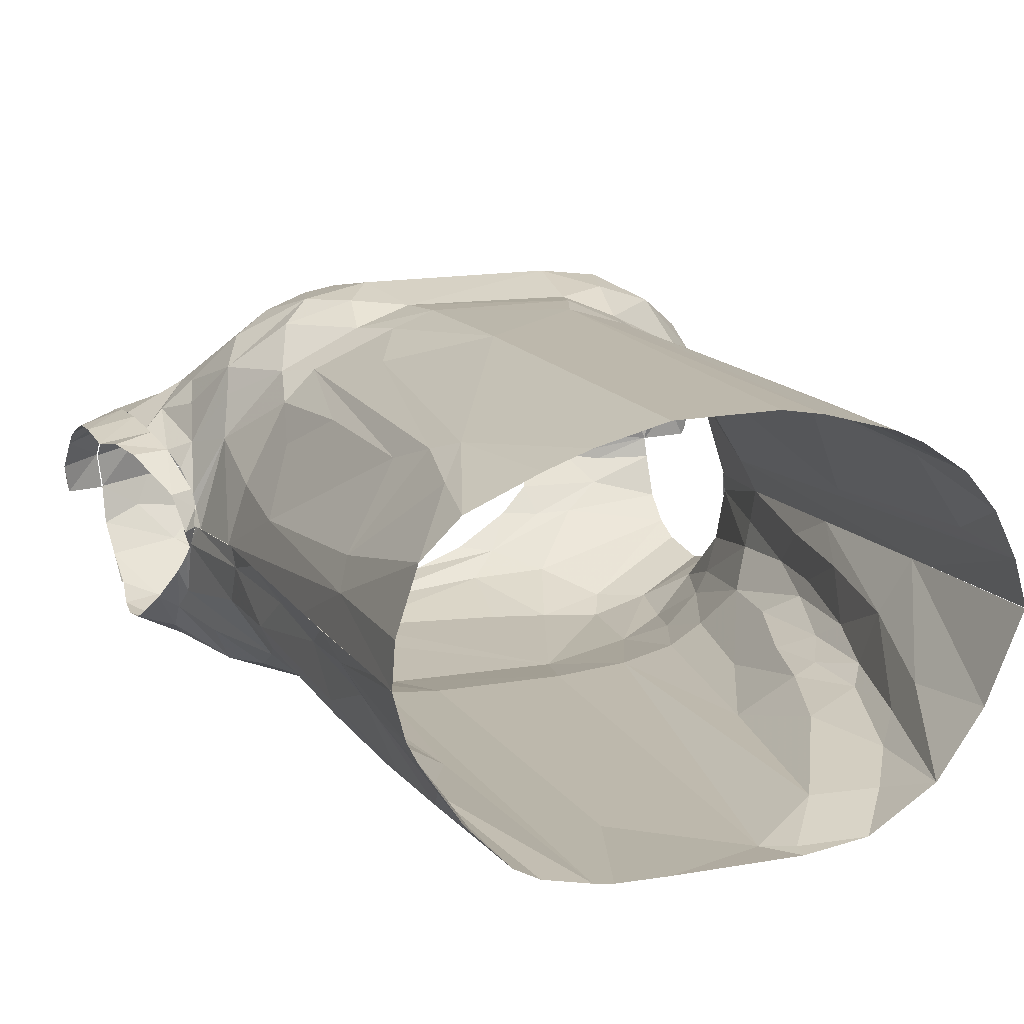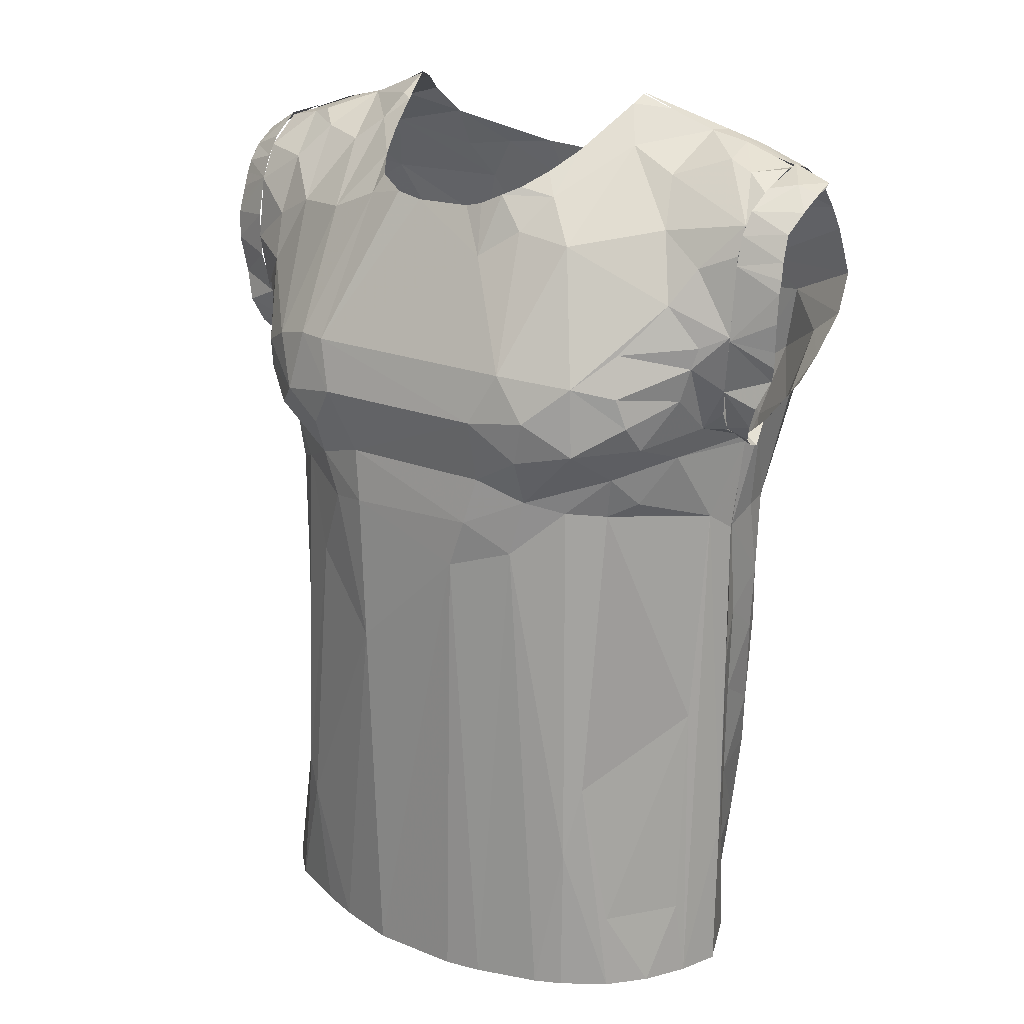
<metadata>
{"format":"obj","ext":"obj","renderer":"f3d","projection":"perspective","resolution":1024,"background":"white","views":[{"elev":15.2,"azim":-20.0,"up":"+Z"},{"elev":19.5,"azim":36.7,"up":"+Y"}]}
</metadata>
<code>
o T_shirt
v 0.1299 0.1627 -0.05935
v 0.1295 0.1814 -0.06183
v 0.1204 0.1117 -0.007414
v 0.1154 0.1156 -0.007059
v 0.1171 0.1189 -0.018
v 0.1202 0.1115 -0.007726
v 0.1213 0.1136 -0.001023
v 0.1153 0.1154 -0.007104
v 0.1215 0.142 0.02241
v 0.1153 0.1223 0.008781
v 0.1306 0.1275 0.01697
v 0.1267 0.199 -0.05666
v 0.1429 0.1974 0.01638
v 0.1423 0.2076 0.01239
v 0.1261 0.2067 0.02012
v 0.1359 0.1372 0.02191
v 0.1374 0.2246 -0.002823
v 0.1269 0.2157 0.0151
v 0.1443 0.2154 0.003819
v 0.1267 0.2193 -0.04288
v 0.1272 0.2296 -0.01859
v 0.1435 0.224 -0.01661
v 0.128 0.2233 0.004293
v 0.126 0.1649 0.027
v 0.1438 0.1734 0.02111
v 0.1438 0.1854 0.02018
v 0.126 0.195 0.02354
v 0.1431 0.1616 0.02049
v 0.143 0.1549 0.02027
v 0.141 0.1488 0.01844
v 0.1248 0.1391 -0.04158
v 0.1262 0.208 -0.05227
v 0.145 0.221 -0.005994
v 0.1438 0.1907 0.01869
v 0.1441 0.2226 -0.01388
v -0.1149 0.1161 -0.00158
v -0.1242 0.1155 0.004713
v -0.1205 0.1098 -0.009401
v -0.1156 0.1138 -0.008709
v -0.1173 0.1168 -0.0182
v -0.121 0.1105 -0.00871
v -0.1467 0.1879 0.01823
v -0.1466 0.183 0.0198
v -0.1296 0.2011 0.02105
v -0.146 0.1945 0.01662
v -0.1154 0.1195 0.005279
v -0.1212 0.1352 0.01842
v -0.1291 0.2109 -0.049
v -0.1289 0.1997 -0.05542
v -0.1485 0.2187 -0.006145
v -0.1327 0.2274 -0.004055
v -0.1464 0.2218 -0.01815
v -0.1475 0.22 -0.01341
v -0.1254 0.1375 -0.04241
v -0.131 0.1771 -0.06194
v -0.1295 0.1582 -0.05688
v -0.08664 0.2366 -0.03358
v -0.1149 0.23 -0.02871
v -0.1088 0.2356 -0.01685
v -0.08776 0.2405 -0.02261
v -0.128 0.166 0.02583
v -0.1292 0.1843 0.02507
v -0.1463 0.1711 0.02074
v -0.1406 0.1419 0.02057
v -0.1248 0.1486 0.02292
v -0.1447 0.1546 0.01821
v -0.1312 0.2185 0.00935
v -0.1468 0.2126 0.005389
v -0.1307 0.2234 -0.03396
v -0.1307 0.2284 -0.0187
v -0.1009 0.2221 -0.04344
v -0.1092 -0.07014 -0.008229
v -0.1106 -0.1322 0.002066
v -0.1105 -0.1139 0.001291
v -0.1065 -0.1331 -0.01464
v 0.1268 0.2292 -0.01838
v 0.1271 0.227 -0.02683
v 0.1055 0.2345 -0.02779
v 0.08749 0.2399 -0.01516
v 0.09042 0.2392 -0.02583
v -0.1293 0.214 -0.04563
v -0.1147 0.1967 -0.06069
v -0.1285 0.2004 -0.05506
v -0.129 0.2019 -0.05483
v 0.05808 0.253 -0.01098
v 0.1124 0.0136 -0.002028
v 0.114 -0.05261 0.000825
v 0.1027 -0.04947 -0.01979
v 0.1065 -0.005976 -0.0144
v -0.08701 0.2401 -0.01484
v -0.06056 0.2517 -0.01096
v -0.1207 0.1246 -0.02932
v -0.117 0.1241 -0.03824
v -0.1183 0.1189 -0.02155
v -0.1187 0.1358 -0.04791
v -0.109 0.1139 -0.05266
v -0.1302 0.1622 -0.05894
v -0.1309 0.1768 -0.06143
v -0.1013 0.1641 -0.0729
v 0.08142 0.175 -0.0752
v 0.1301 0.1767 -0.06253
v 0.09939 0.163 -0.07379
v 0.0813 -0.1342 -0.05265
v 0.09517 -0.09211 -0.03241
v 0.09944 -0.1325 -0.02831
v -0.1044 -0.09666 -0.01972
v -0.08746 -0.1066 -0.04224
v -0.08819 -0.135 -0.04456
v 0.1008 0.2276 -0.0372
v 0.0673 0.2321 -0.03749
v 0.07163 0.2446 -0.02327
v -0.0802 -0.122 -0.05398
v 0.1171 0.1175 -0.01551
v 0.1118 0.08052 -0.01927
v 0.1102 0.08144 -0.03029
v 0.1104 0.04775 -0.02739
v 0.1111 0.07494 -0.004877
v 0.1092 0.03294 -0.01195
v 0.03132 -0.1359 -0.07139
v 0.02191 -0.1202 -0.07293
v 0.03198 -0.1292 -0.07082
v -0.1029 -0.01364 -0.01899
v -0.1115 -0.05401 -0.001305
v 0.1293 0.16 -0.05738
v 0.1261 0.1432 -0.04522
v 0.1152 0.1493 -0.06203
v 0.1263 0.2064 -0.05279
v 0.1272 0.1962 -0.05826
v -0.126 0.1396 -0.04428
v -0.1171 0.151 -0.06062
v -0.1302 0.1875 -0.06017
v 0.1176 0.1267 -0.039
v 0.1235 0.133 -0.03642
v 0.1182 0.1217 -0.02283
v -0.1104 0.06894 -0.01387
v -0.117 0.1161 -0.01639
v -0.11 0.07954 -0.02992
v 0.07146 -0.1126 -0.06104
v 0.05594 -0.1347 -0.06854
v -0.07219 -0.136 -0.06106
v -0.09769 -0.05469 -0.02594
v -0.1086 0.03961 -0.02877
v -0.1067 0.01723 -0.01316
v -0.111 0.04056 -0.005208
v 0.1145 -0.1305 0.004447
v -0.1025 -0.1335 -0.0228
v -0.09866 0.1336 -0.07162
v -0.06788 0.2476 -0.02525
v -0.07356 0.2402 -0.03746
v 0.1111 0.1213 -0.05225
v 0.03094 0.2182 -0.05959
v 0.05489 0.226 -0.04758
v 0.04504 0.2135 -0.06155
v -0.02462 0.1967 -0.07381
v -0.04973 0.2144 -0.06198
v -0.02781 0.2166 -0.06434
v 0.1039 0.1163 -0.05988
v 0.07042 0.2228 -0.04858
v -0.1121 0.1612 -0.06771
v 0.09457 0.1358 -0.07473
v 0.04792 -0.1058 -0.06331
v 0.1064 0.02221 -0.03438
v 0.1087 0.02055 -0.0277
v 0.1041 -0.01761 -0.03408
v -0.1054 0.03499 -0.03615
v 0.008907 0.2138 -0.06634
v -0.08464 -0.09499 -0.053
v -0.07688 0.1561 -0.07985
v -0.07343 0.1189 -0.07782
v -0.0683 0.2289 -0.04737
v -0.07008 0.212 -0.05764
v 0.1264 0.2178 -0.04324
v 0.08532 0.2204 -0.04769
v 0.09209 -0.08178 -0.04568
v 0.09962 0.06637 -0.04387
v -0.09544 0.07593 -0.05255
v 0.0949 0.03195 -0.04251
v 0.09919 -0.04265 -0.04118
v 0.09329 -0.05115 -0.04686
v 0.09016 -0.02474 -0.04539
v 0.09882 -0.007515 -0.04099
v 0.07832 0.02169 -0.05952
v 0.08764 0.07504 -0.05953
v -0.09569 0.03329 -0.04673
v -0.08907 0.05382 -0.05585
v -0.09552 -0.01513 -0.04705
v -0.0748 0.01656 -0.06217
v -0.08918 -0.05691 -0.05185
v -0.1002 -0.02539 -0.03742
v -0.07519 0.1709 -0.07752
v 0.06285 0.196 -0.06721
v -0.09052 -0.07174 -0.04807
v -0.09192 0.1033 -0.06532
v -0.07592 0.06647 -0.06399
v -0.0578 -0.0237 -0.06767
v 0.08318 -0.09293 -0.05441
v 0.08577 0.000131 -0.04674
v 0.07153 0.1189 -0.07812
v 0.07549 0.1605 -0.07975
v 0.08008 -0.02792 -0.04871
v 0.05174 0.07116 -0.07142
v 0.06122 -0.01879 -0.06499
v -0.03589 0.1072 -0.081
v -0.02769 0.07352 -0.0749
v -0.05151 0.06941 -0.07155
v -0.07758 -0.06895 -0.05853
v 0.03267 0.2022 -0.07015
v -0.04457 -0.1362 -0.0702
v 0.02425 0.07434 -0.07503
v -0.02019 -0.08253 -0.0742
v 0.07292 0.07169 -0.06649
v 0.07105 -0.05984 -0.0528
v 0.03219 0.1067 -0.08109
v 0.0519 0.1642 -0.07868
v -0.04978 0.1655 -0.07861
v -0.06249 0.1963 -0.06695
v -0.03713 -0.1361 -0.07131
v 0.03015 0.1694 -0.07859
v -0.03323 0.1763 -0.07788
v -0.1302 0.2106 0.01595
v -0.146 0.2059 0.01178
v -0.1309 0.2289 -0.01921
v -0.1356 0.132 0.0181
v -0.115 0.1108 -0.008427
v -0.1108 0.07278 -0.006567
v 0.08534 0.104 -0.06903
v 0.1143 0.1178 -4.9e-05
v 0.1243 0.1184 0.007164
v -0.1157 0.1139 -0.008652
v -0.1466 0.2005 0.01376
v -0.1467 0.2069 0.01017
v 0.1151 0.1154 -0.00731
v -0.1157 0.1136 -0.008924
v -0.01735 -0.136 -0.07161
v -0.06261 -0.136 -0.06617
v -0.1161 0.2299 -0.001207
v -0.1305 0.2281 -0.01856
v -0.1325 0.2265 -0.004297
v 0.1177 0.228 0.000992
v 0.1266 0.2283 -0.01826
v 0.1052 0.2365 -0.01666
v -0.1058 0.2362 -0.01652
v 0.0706 0.2473 -0.01269
v 0.05794 0.2523 -0.01112
v 0.05699 0.2491 -0.004988
v -0.1082 0.2322 -0.000397
v -0.06715 0.2329 0.00843
v -0.06206 0.2434 6.8e-05
v -0.0901 0.2396 -0.01489
v -0.1306 0.2152 0.01266
v -0.1294 0.2006 0.02142
v -0.1101 0.2128 0.01847
v -0.1094 -0.0717 0.0164
v -0.1115 -0.031 -0.002253
v -0.1106 -0.1322 0.002098
v 0.1142 0.1176 0.00025
v 0.1105 0.1241 0.01989
v 0.1153 0.1153 -0.006919
v 0.1031 0.1119 0.0271
v 0.05248 0.2409 0.006963
v 0.04775 0.2323 0.02036
v 0.06566 0.2343 0.006932
v 0.08869 -0.09772 0.05268
v 0.09012 -0.1295 0.05402
v 0.1018 -0.1295 0.03957
v -0.1059 0.03344 0.01378
v -0.1111 0.07706 -0.006686
v 0.114 -0.06514 0.001462
v 0.1074 0.08156 0.006894
v 0.11 -0.13 0.02204
v -0.118 0.1261 0.0126
v -0.115 0.1184 0.003554
v -0.1123 0.1288 0.0224
v 0.1149 0.1125 -0.007374
v -0.1032 0.1117 0.02677
v -0.1145 0.1162 -0.001408
v -0.1143 0.1097 -0.008719
v -0.1258 0.1516 0.02406
v -0.1212 0.1353 0.01825
v -0.1184 0.1559 0.03064
v 0.1214 0.1422 0.02218
v 0.1132 0.1529 0.03482
v 0.1092 0.1393 0.03639
v 0.1156 0.1616 0.03338
v 0.1261 0.1664 0.02719
v 0.1036 0.1783 0.03799
v 0.1108 0.07386 -0.004712
v -0.04349 -0.1304 0.07346
v -0.06873 -0.07667 0.0653
v -0.06009 -0.1304 0.06747
v -0.05163 0.2308 0.01929
v -0.05723 0.2414 0.002516
v -0.07604 0.1461 0.07029
v -0.05872 0.1501 0.07581
v -0.06249 0.2001 0.04726
v -0.09238 0.1972 0.03356
v -0.101 -0.1306 0.04224
v -0.08152 -0.09814 0.05789
v -0.1043 -0.06333 0.02666
v -0.07909 0.2234 0.01437
v -0.04504 0.2228 0.03321
v 0.1112 0.1927 0.02839
v 0.1264 0.2105 0.01838
v 0.09396 0.2057 0.02612
v 0.04809 0.2159 0.0393
v 0.09849 0.1192 0.04811
v 0.09241 0.09261 0.03924
v 0.0352 0.2193 0.04415
v 0.02891 0.2161 0.04889
v 0.0931 0.1422 0.05871
v 0.09649 0.1299 0.0562
v 0.0733 -0.1295 0.06551
v 0.07333 -0.06688 0.06443
v 0.06269 -0.1296 0.0705
v 0.09074 0.1593 0.05423
v -0.1288 0.1745 0.02584
v -0.1067 0.1692 0.03894
v -0.1104 0.1883 0.03034
v 0.03999 0.2027 0.05185
v 0.02383 0.1917 0.05882
v 0.01935 0.2118 0.05032
v -0.02392 0.2119 0.05098
v -0.04613 0.1497 0.07816
v -0.013 0.2095 0.05065
v 0.1079 0.2322 -5.1e-05
v 0.08668 0.225 0.01057
v -0.04045 0.2088 0.04864
v 0.06169 0.1987 0.04901
v -0.09808 0.1235 0.05292
v -0.09981 0.1184 0.04288
v 0.08715 0.1053 0.05219
v -0.1064 0.1521 0.04228
v -0.09024 0.1391 0.06231
v -0.08188 0.02962 0.05058
v -0.08088 -0.04115 0.05277
v -0.09161 0.0596 0.03533
v 0.08341 0.08806 0.04916
v 0.07899 -0.03555 0.05866
v 0.04881 0.07016 0.07052
v 0.03664 -0.1299 0.07794
v -0.08618 0.08179 0.04643
v -0.103 0.07882 0.01605
v -0.08671 -0.1305 0.05595
v -0.0818 0.1012 0.05457
v 0.02123 -0.1301 0.08062
v 0.02362 0.06248 0.07904
v -0.01708 -0.1303 0.0802
v -0.07275 0.08672 0.05739
v -0.07565 -0.06456 0.06098
v -0.07619 0.1148 0.07042
v -0.06548 0.1244 0.07801
v 0.07907 0.1179 0.06975
v 0.07809 0.1463 0.06917
v -0.05688 0.04833 0.06686
v -0.0989 0.2266 0.008164
v -0.02319 0.01922 0.07976
v 0.05494 0.09364 0.06881
v 0.06938 0.08923 0.05949
v -0.04342 0.07812 0.07309
v 0.0481 0.1492 0.07842
v 0.06105 0.1311 0.07927
v 0.03661 0.1282 0.08286
v -0.03942 0.1282 0.08253
v 0.05645 0.1132 0.07756
v -0.05016 0.1119 0.07864
v -0.05254 0.09599 0.07069
v -0.02633 0.08063 0.07867
v -0.02911 0.1027 0.07711
v 0.0361 0.102 0.07647
v 0.0307 0.08257 0.07864
v 0.1281 0.2288 -0.01083
v 0.1278 0.2218 0.006429
v -0.06053 0.2512 -0.01097
v 0.1071 -0.09766 0.02509
v 0.1259 0.1987 0.02277
v -0.1096 0.1397 0.03565
v -0.1165 0.1134 -0.008134
v 0.118 0.1305 0.01655
v -0.1092 -0.1315 0.01848
v 0.08969 0.24 -0.01511
v 0.1058 -0.008166 0.017
v 0.1148 -0.1305 0.004523
v 0.1151 0.1215 0.008198
v 0.04191 0.2249 0.03394
v -0.03678 0.2168 0.04495
v 0.01171 0.2098 0.05036
v -0.01223 -0.136 -0.07152
v -0.1017 -0.1337 -0.02418
v 0.07484 -0.1295 0.06466
v -0.1105 -0.1134 0.001272
v -0.1105 -0.1322 0.002094
v -0.0434 -0.1303 0.07341
v -0.03424 -0.1303 0.07614
v -0.1309 0.1767 -0.06143
v 0.04279 -0.1298 0.07648
v -0.0643 -0.1304 0.06579
v 0.1146 -0.1305 0.00448
f 3 4 5
f 6 7 8
f 9 10 11
f 13 14 15
f 9 11 16
f 17 18 19
f 21 23 17
f 24 25 26
f 27 24 26
f 25 24 28
f 29 24 30
f 16 30 9
f 18 15 14
f 18 14 19
f 13 15 27
f 17 19 33
f 34 27 26
f 33 35 22 17
f 17 22 21
f 36 37 38 39
f 29 28 24
f 42 43 44 45
f 46 47 37
f 50 51 52 53
f 57 58 59 60
f 61 62 63
f 64 47 65
f 65 61 66
f 63 66 61
f 67 51 68
f 69 70 58
f 58 71 69
f 72 73 74
f 73 72 75
f 76 77 78
f 79 76 80
f 78 80 76
f 81 82 83
f 84 81 83
f 85 79 80
f 86 87 88 89
f 90 91 60
f 59 90 60
f 92 93 94
f 95 96 93
f 92 95 93
f 97 98 99
f 100 101 102
f 103 104 105
f 106 107 108
f 80 109 110 111
f 107 112 108
f 113 114 115
f 116 117 118
f 119 120 121
f 122 72 123
f 124 125 126
f 100 127 128
f 129 130 95
f 99 98 131
f 132 126 125
f 133 134 132
f 135 136 137
f 138 103 139
f 139 119 121
f 108 112 140
f 122 141 72
f 142 122 143
f 135 143 144
f 105 87 145
f 72 106 75
f 146 75 106
f 81 69 71
f 93 137 136
f 113 115 132
f 147 96 95 130
f 57 148 149
f 131 82 99
f 132 115 150
f 151 152 153
f 154 155 156
f 157 126 150
f 110 109 158 152
f 147 130 159
f 157 160 126
f 160 102 126
f 102 124 126
f 139 161 138
f 114 116 115
f 162 116 163
f 164 163 89
f 142 137 165
f 154 156 166
f 166 151 153
f 106 141 107
f 164 162 163
f 140 112 167
f 104 87 105
f 168 169 147 99
f 170 155 171
f 109 172 173
f 88 104 174
f 104 103 174
f 175 157 150
f 115 175 150
f 93 96 176 137
f 159 99 147
f 177 175 162
f 154 166 153
f 178 88 174
f 179 180 178
f 178 181 164
f 180 181 178
f 175 177 182 183
f 184 165 185
f 176 185 165
f 165 184 186
f 184 187 186
f 188 189 186
f 99 190 168
f 191 173 127
f 189 192 141
f 181 177 162
f 100 191 127
f 193 194 176
f 186 195 188
f 174 196 179 178
f 177 197 182
f 102 160 198 199
f 179 200 180
f 201 202 161 120
f 169 203 204 205
f 206 167 188
f 192 188 167
f 180 200 197
f 153 207 154
f 195 205 208
f 188 195 206
f 187 194 195
f 209 120 210
f 202 211 182
f 202 182 200
f 212 161 202
f 213 199 198
f 214 199 213
f 169 194 193
f 168 190 215
f 216 215 190
f 153 173 191
f 100 214 191
f 217 204 210
f 201 120 209
f 213 198 201
f 214 218 207
f 207 218 219
f 204 217 205
f 219 218 213
f 107 141 167
f 9 30 24
f 34 13 27
f 220 221 44
f 62 44 43
f 50 68 51
f 222 52 51
f 64 223 47
f 43 63 62
f 74 123 72
f 146 106 108
f 91 148 60
f 116 118 163
f 141 106 72
f 114 117 116
f 144 122 123
f 137 142 135
f 132 134 113
f 224 135 225
f 117 86 118
f 89 163 118
f 104 88 87
f 135 142 143
f 78 109 80
f 77 172 109
f 132 150 126
f 173 172 127
f 162 175 116
f 165 189 142
f 77 109 78
f 58 57 71
f 170 71 57
f 188 192 189
f 180 197 181
f 82 216 190
f 173 158 109
f 171 71 170
f 153 152 158
f 208 205 217
f 206 195 208
f 182 211 183
f 196 212 179
f 205 195 194
f 183 211 226
f 168 203 169
f 203 168 215
f 204 209 210
f 209 204 203
f 192 167 141
f 227 8 7
f 10 227 7
f 10 7 228
f 10 228 11
f 18 17 23
f 40 229 41
f 46 37 36
f 47 223 37
f 221 230 44
f 220 67 68
f 221 220 68
f 68 231 221
f 64 65 66
f 230 45 44
f 70 59 58
f 80 111 85
f 148 57 60
f 133 132 125
f 129 97 130
f 130 97 159
f 159 97 99
f 83 82 131
f 128 101 100
f 101 124 102
f 144 225 135
f 232 117 113
f 114 113 117
f 118 86 89
f 196 103 138
f 139 121 161
f 143 122 144
f 224 233 136
f 93 136 94
f 92 129 95
f 136 135 224
f 120 161 121
f 120 119 234
f 149 170 57
f 189 122 142
f 155 170 156
f 81 71 82
f 210 120 234
f 210 234 217
f 88 164 89
f 122 189 141
f 112 107 167
f 116 175 115
f 147 193 96
f 164 88 178
f 165 137 176
f 189 165 186
f 208 235 206
f 140 206 235
f 82 190 99
f 140 167 206
f 174 103 196
f 161 212 138
f 212 196 138
f 181 197 177
f 164 181 162
f 82 71 216
f 102 199 100
f 176 96 193
f 194 185 176
f 187 185 194
f 185 187 184
f 169 193 147
f 200 179 212
f 198 160 226
f 157 226 160
f 200 182 197
f 157 175 183
f 71 171 216
f 158 173 153
f 216 171 155
f 183 226 157
f 186 187 195
f 202 200 212
f 169 205 194
f 219 154 207
f 154 219 215
f 154 216 155
f 216 154 215
f 207 153 191
f 214 207 191
f 100 199 214
f 202 201 211
f 201 198 211
f 211 198 226
f 213 218 214
f 213 203 215
f 213 209 203
f 213 201 209
f 213 215 219
f 236 237 238
f 239 240 241
f 242 237 236
f 243 244 245
f 236 246 242
f 247 248 249
f 246 249 242
f 250 251 252
f 253 254 255
f 256 257 258
f 259 258 257
f 245 260 261 262
f 263 264 265
f 266 267 253
f 253 267 254
f 268 269 270
f 271 272 273
f 274 258 259
f 275 276 277
f 278 279 280
f 273 280 279
f 279 271 273
f 281 282 257
f 283 257 282
f 284 285 286
f 275 277 267
f 287 274 269
f 288 289 290
f 291 292 247
f 248 247 292
f 293 294 295 296
f 297 298 299
f 250 252 236
f 249 300 247
f 247 301 291
f 302 303 304
f 305 262 261
f 266 253 299
f 257 306 259
f 307 269 259
f 272 275 273
f 274 259 269
f 308 309 305
f 310 311 283
f 312 313 314
f 286 315 284
f 316 317 318
f 319 309 320
f 321 320 309
f 322 323 324
f 303 325 326
f 301 295 327
f 286 304 328
f 328 305 319
f 329 273 330
f 331 259 306
f 283 311 306
f 315 310 282
f 332 333 317
f 334 266 335
f 334 336 266
f 269 307 337
f 323 322 327
f 338 313 264
f 338 264 263
f 314 339 340
f 336 341 342
f 298 343 289
f 344 275 341
f 341 275 342
f 259 331 307
f 252 318 296
f 247 295 301
f 262 304 326
f 345 346 347
f 334 335 348
f 349 335 299
f 317 293 296
f 329 350 351 333
f 352 311 353
f 310 353 311
f 348 341 334
f 354 348 349 289
f 293 333 351
f 317 333 293
f 355 296 300
f 331 306 352
f 311 352 306
f 323 327 294
f 288 356 289
f 357 358 331 352
f 339 314 313
f 338 358 313
f 339 313 358
f 354 359 348
f 360 361 353
f 341 348 344
f 351 294 293
f 360 319 320
f 362 360 323 363
f 358 337 331
f 361 364 352
f 323 360 320
f 356 347 346
f 363 351 365
f 366 365 350
f 366 359 367 368
f 360 362 361
f 369 364 362
f 361 362 364
f 359 354 356
f 363 365 368
f 366 368 365
f 369 362 368
f 362 363 368
f 370 368 367
f 344 350 329
f 317 316 278 280
f 239 371 240
f 371 239 372
f 325 239 241
f 373 249 248
f 238 250 236
f 263 265 374
f 318 252 251
f 375 302 285
f 264 313 312
f 268 287 269
f 342 275 267
f 376 332 280
f 377 277 276
f 273 376 280
f 378 281 257
f 281 285 282
f 251 316 318
f 255 379 253
f 253 379 297
f 262 380 243
f 300 249 355
f 310 283 282
f 381 269 337
f 286 302 304
f 329 376 273
f 257 283 306
f 324 323 320
f 355 246 236
f 236 252 355
f 303 239 325
f 381 338 263
f 349 299 298
f 247 300 295
f 262 305 328
f 304 262 328
f 288 347 356
f 328 360 353
f 289 356 354
f 345 340 346
f 243 245 262
f 374 265 270
f 325 241 380
f 302 375 303
f 285 302 286
f 297 343 298
f 269 381 270
f 382 268 270
f 332 317 280
f 276 275 272
f 256 383 257
f 383 378 257
f 282 285 284
f 266 342 267
f 373 248 292
f 253 297 299
f 246 355 249
f 380 326 325
f 239 303 372
f 262 326 380
f 261 384 305
f 385 301 327
f 330 273 275
f 384 308 305
f 309 319 305
f 329 332 376
f 336 342 266
f 266 299 335
f 290 289 343
f 284 315 282
f 327 322 385
f 374 270 381
f 321 386 320
f 386 324 320
f 303 326 304
f 332 329 333
f 286 353 315
f 374 381 263
f 337 338 381
f 349 298 289
f 330 275 344
f 296 355 252
f 318 317 296
f 337 358 338
f 349 348 335
f 286 328 353
f 315 353 310
f 341 336 334
f 294 327 295
f 300 296 295
f 329 330 344
f 319 360 328
f 366 344 348
f 366 348 359
f 357 339 358
f 366 350 344
f 307 331 337
f 357 352 364
f 353 361 352
f 323 294 363
f 351 363 294
f 350 365 351
f 357 370 339
f 357 364 369
f 370 357 369
f 340 339 346
f 356 367 359
f 339 370 346
f 370 369 368
f 346 367 356
f 346 370 367
l 20 32
l 40 54
l 48 49
l 1 2
l 397 145
l 54 56
l 234 387
l 98 394
l 1 31
l 49 55
l 73 391
l 389 312
l 12 32
l 146 388
l 5 31
l 395 340
l 2 12
l 390 74
l 396 290
l 55 56
l 288 392
l 393 288
l 20 21

</code>
